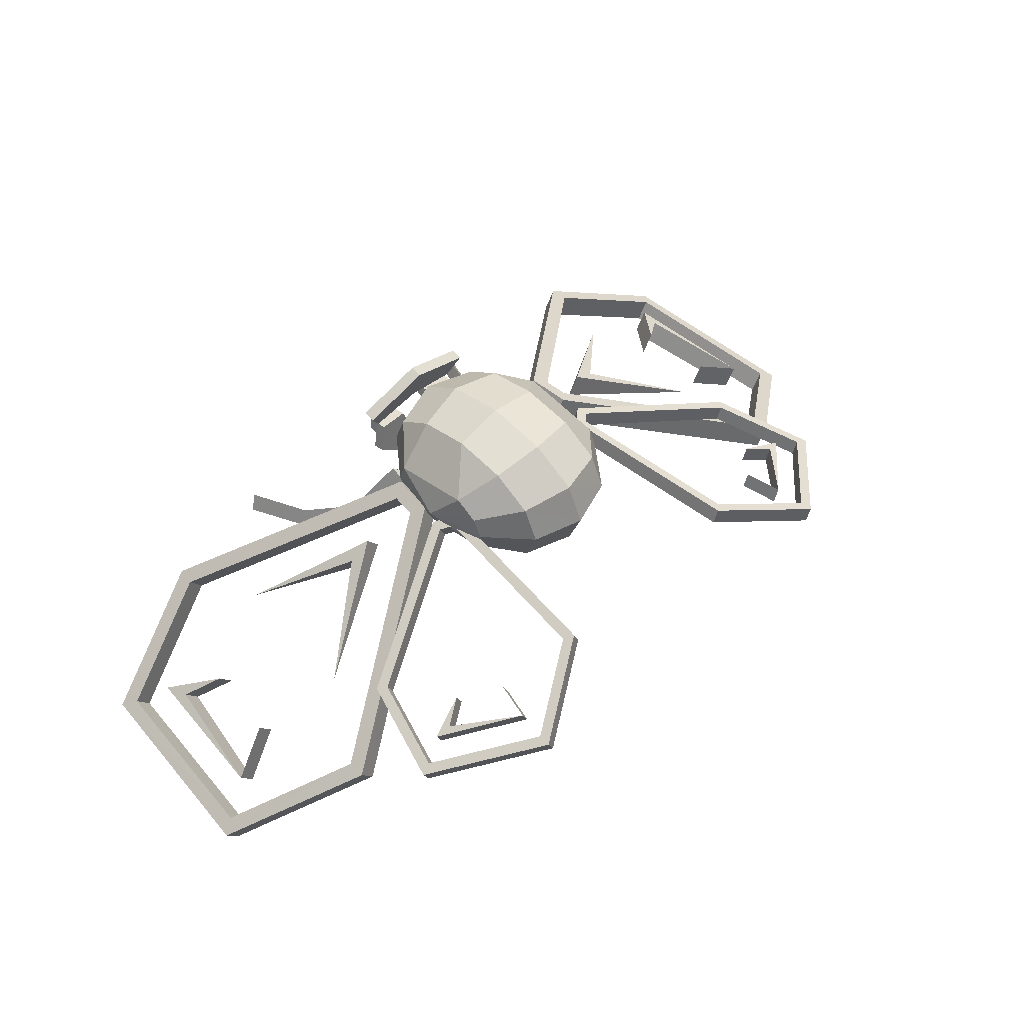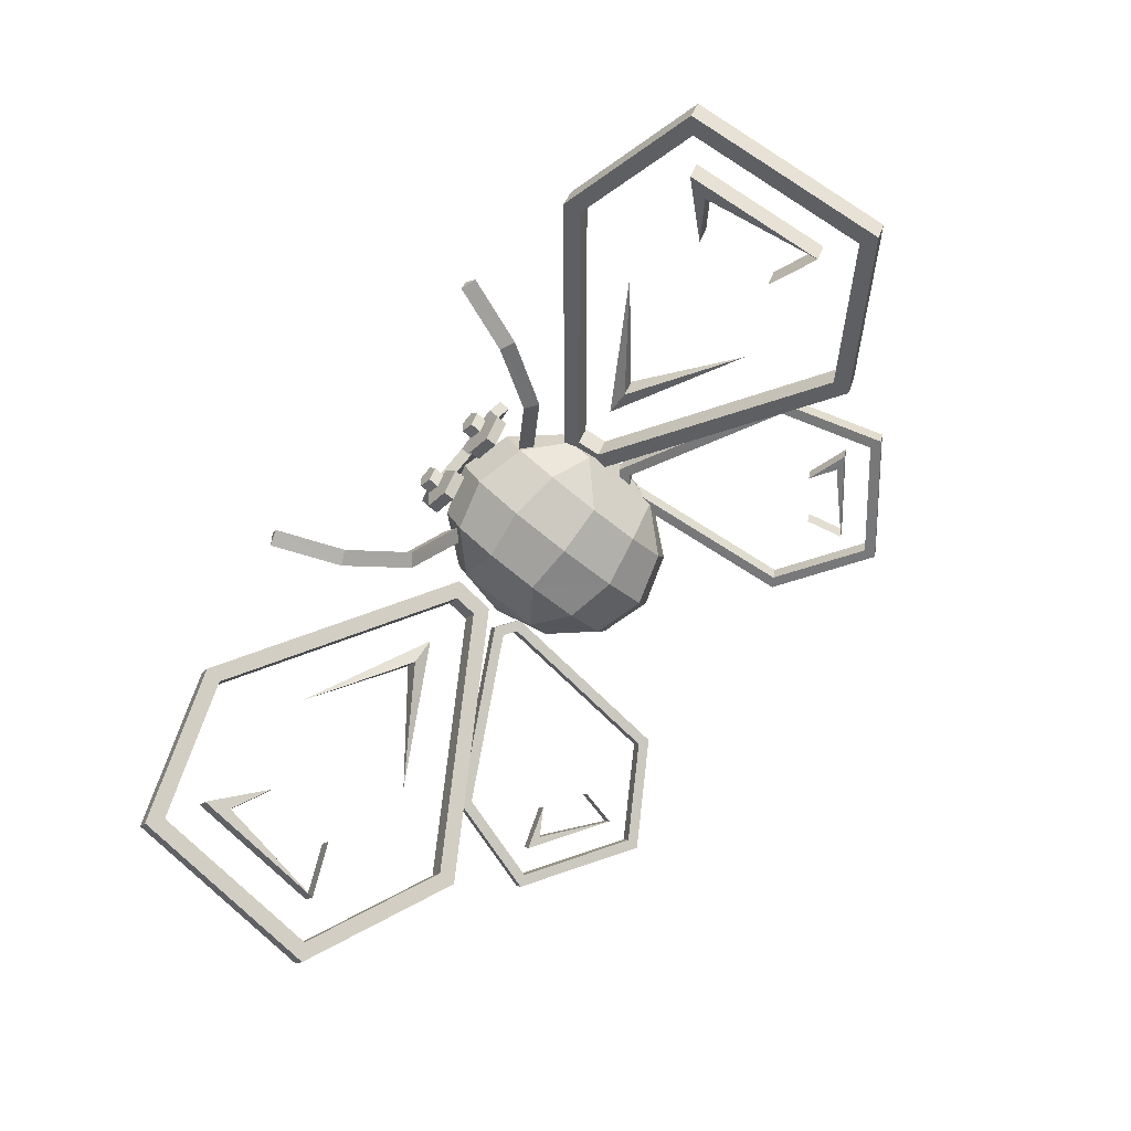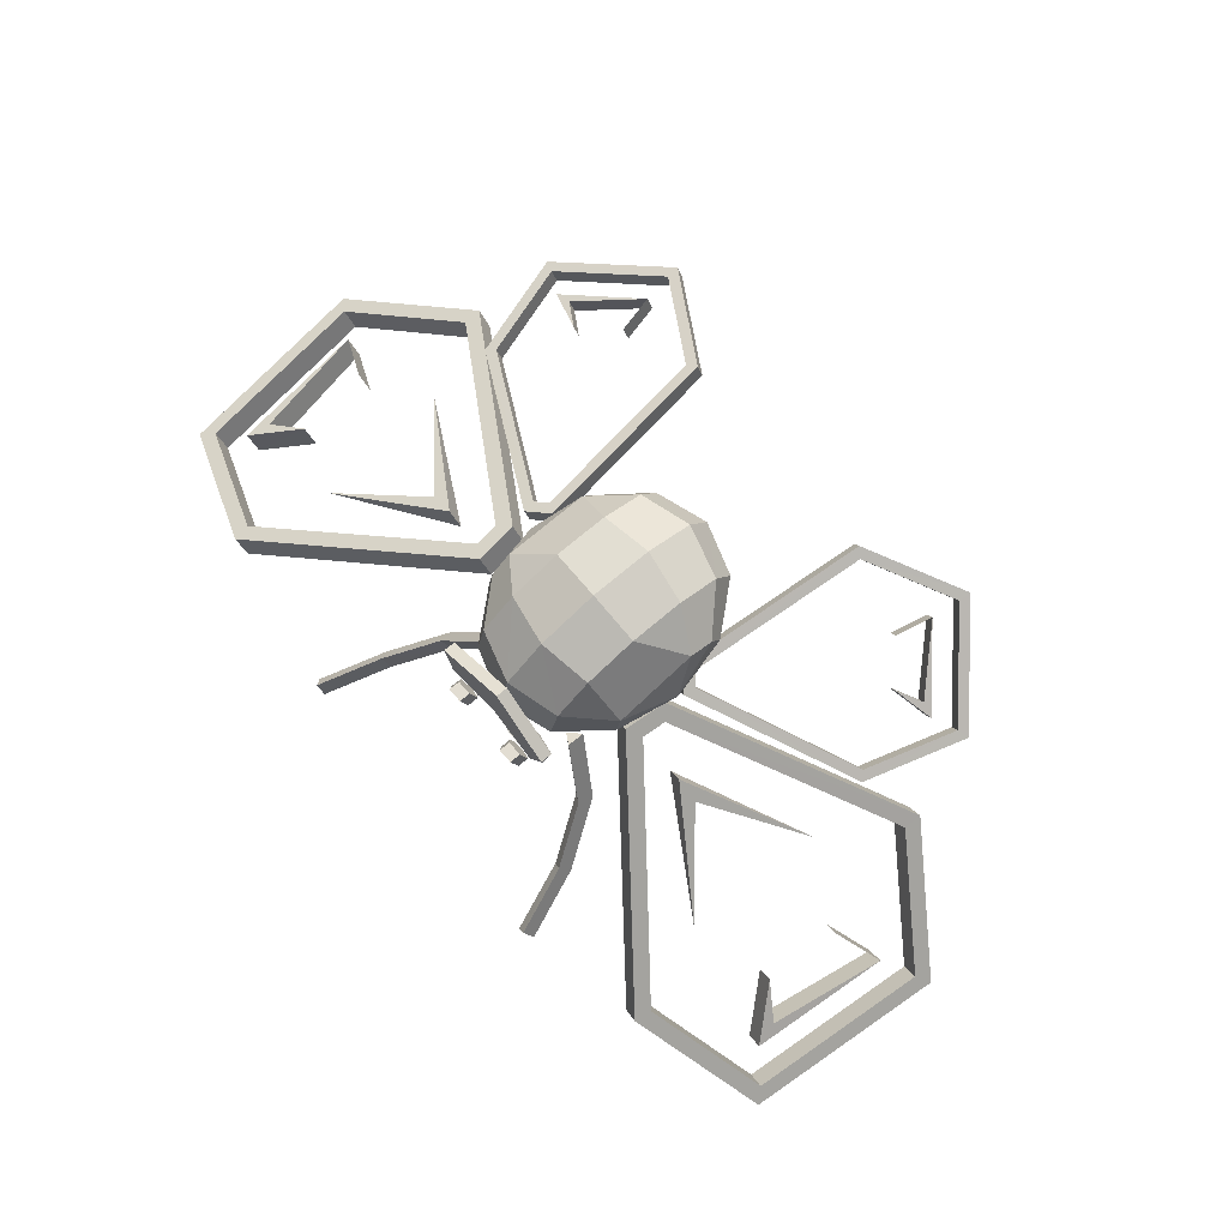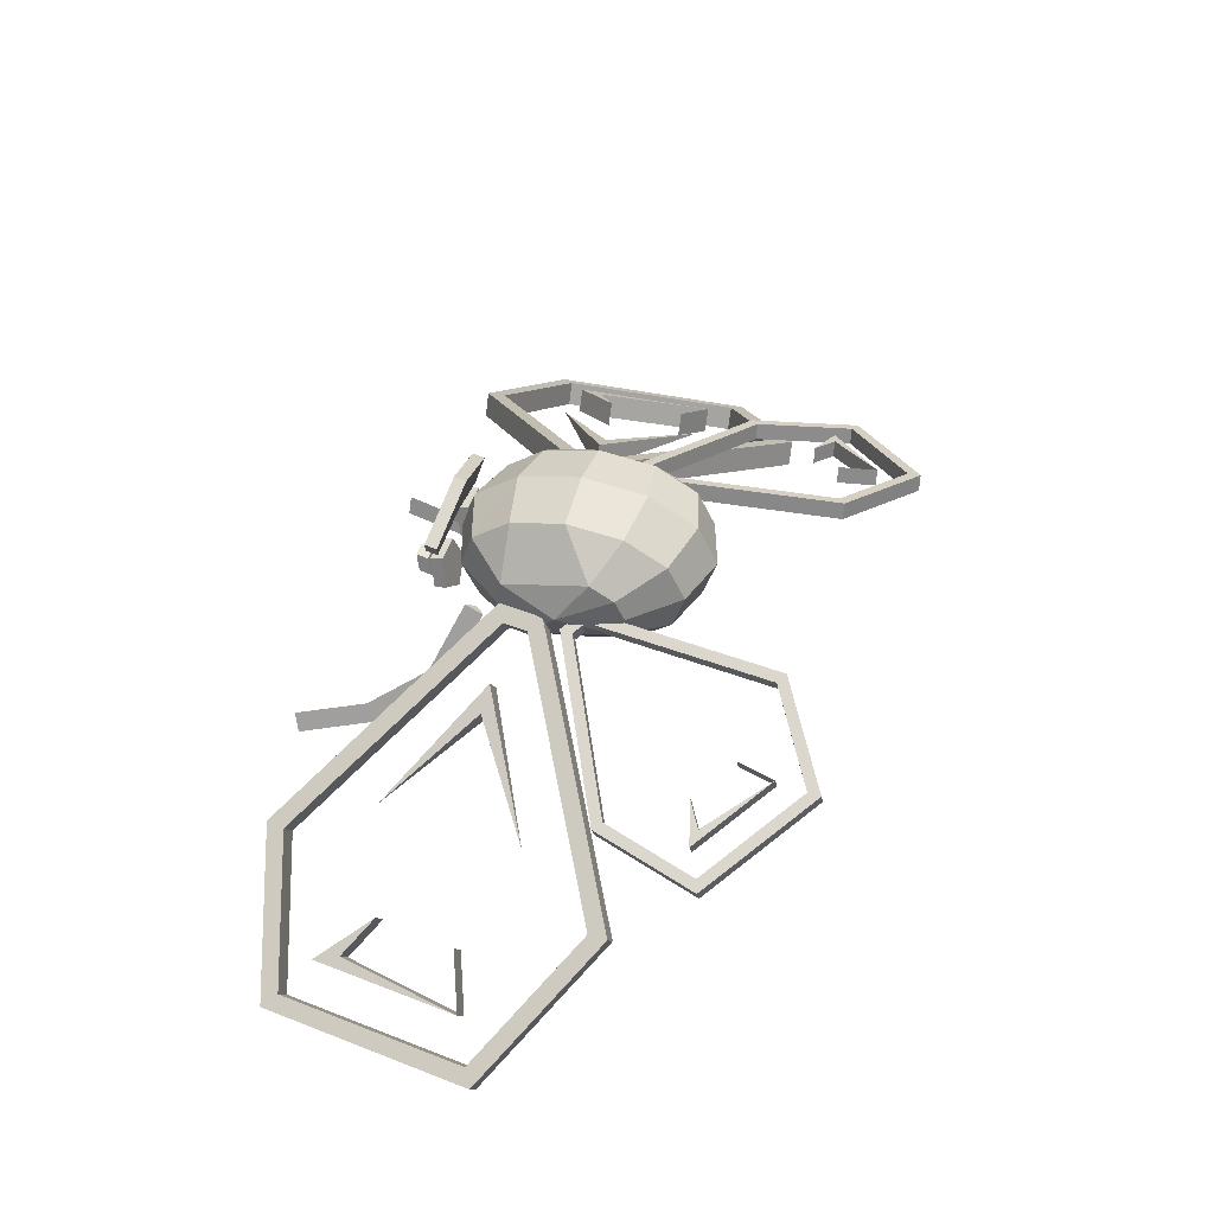
<metadata>
{"format":"obj","ext":"obj","renderer":"f3d","projection":"perspective","resolution":1024,"background":"white","views":[{"elev":56.2,"azim":-44.1,"up":"+Z"},{"elev":-78.1,"azim":-126.9,"up":"+Z"},{"elev":79.2,"azim":-129.0,"up":"+Z"},{"elev":48.8,"azim":-71.7,"up":"+Z"}]}
</metadata>
<code>
o m12
v 0.08598 0.04581 0.0516
v 0.08685 0.05626 0.07178
v 0.103 -0.007301 0.07676
v 0.08768 -0.04294 0.04414
v 0.08916 -0.06492 0.06157
v 0.09054 -0.07158 0.08335
v 0.09141 -0.06107 0.1035
v 0.0897 0.02768 0.111
v 0.08823 0.04966 0.09351
v 0.04499 0.08392 0.0347
v 0.04651 0.1021 0.06971
v 0.04473 0.04097 0.01182
v 0.04583 -0.01523 0.007073
v 0.04797 -0.06969 0.02179
v 0.05053 -0.1078 0.05206
v 0.05293 -0.1193 0.08972
v 0.05439 -0.1011 0.1247
v 0.05465 -0.05814 0.1476
v 0.05355 -0.001881 0.1523
v 0.05147 0.05259 0.1376
v 0.04886 0.09059 0.1073
v -0.008936 0.09696 0.0307
v -0.007203 0.1179 0.07112
v -0.009222 0.04741 0.00423
v -0.008 -0.01757 -0.001237
v -0.005531 -0.08043 0.0158
v -0.00252 -0.1244 0.05076
v 0.00018 -0.1376 0.09421
v 0.001912 -0.1167 0.1346
v 0.002198 -0.06709 0.1611
v 0.000977 -0.002102 0.1665
v -0.001493 0.0607 0.1495
v -0.004447 0.1047 0.1146
v -0.06147 0.08135 0.04064
v -0.05995 0.09955 0.0756
v -0.06173 0.03847 0.0177
v -0.06064 -0.01779 0.01295
v -0.05855 -0.07226 0.02773
v -0.05593 -0.1103 0.05795
v -0.05359 -0.1218 0.0956
v -0.05207 -0.1037 0.1306
v -0.05181 -0.0607 0.1535
v -0.05291 -0.004448 0.1583
v -0.05505 0.05002 0.1435
v -0.05761 0.08803 0.1133
v -0.09849 0.04139 0.0618
v -0.09762 0.0519 0.08199
v -0.09863 0.01659 0.04856
v -0.09531 -0.06934 0.07183
v -0.09393 -0.07594 0.09355
v -0.09306 -0.06548 0.1137
v -0.09292 -0.04068 0.127
v -0.09624 0.04524 0.1038
v -0.11 -0.01238 0.08858
v 0.1169 -0.02739 0.05406
v 0.1152 -0.01463 0.05393
v 0.2822 -0.09497 -0.01136
v 0.2742 -0.1031 -0.007383
v 0.09445 -0.03256 0.06396
v 0.1053 -0.03746 0.0597
v 0.1191 -0.231 0.06709
v 0.1285 -0.2241 0.06265
v 0.2178 -0.2882 0.02916
v 0.2165 -0.2751 0.02885
v 0.3175 -0.2021 -0.01892
v 0.3054 -0.1982 -0.0141
v 0.2649 -0.1888 0.002419
v 0.2388 -0.1737 0.01248
v 0.2808 -0.1851 -0.004605
v 0.2116 -0.2449 0.02883
v 0.2807 -0.102 0.008036
v 0.1235 -0.02634 0.06953
v 0.312 -0.1971 0.001321
v 0.2231 -0.274 0.04427
v 0.135 -0.2231 0.07806
v 0.1118 -0.0364 0.07512
v 0.101 -0.03151 0.07938
v 0.1217 -0.01357 0.06935
v 0.1256 -0.23 0.08251
v 0.2244 -0.2872 0.04458
v 0.324 -0.2011 -0.003496
v 0.2888 -0.09391 0.004057
v 0.2714 -0.1877 0.01784
v 0.2453 -0.1726 0.02789
v 0.2181 -0.2439 0.04425
v 0.2018 -0.2066 0.03038
v 0.2084 -0.2056 0.0458
v 0.2873 -0.1841 0.01087
v 0.1116 0.03919 0.04381
v 0.09661 0.04745 0.05334
v 0.2983 0.2142 -0.09092
v 0.3016 0.1962 -0.092
v 0.1017 0.00343 0.05251
v 0.1145 0.01453 0.04332
v 0.3334 -0.1283 -0.09424
v 0.3323 -0.1094 -0.09462
v 0.4631 -0.03785 -0.186
v 0.448 -0.02869 -0.1765
v 0.4385 0.1739 -0.182
v 0.426 0.1603 -0.1729
v 0.3888 0.1114 -0.1434
v 0.3544 0.08744 -0.1193
v 0.3958 0.1368 -0.1495
v 0.413 -0.01026 -0.1523
v 0.1851 0.0382 -0.00407
v 0.2962 -0.03056 -0.0421
v 0.1606 0.0371 0.01205
v 0.2833 0.1139 -0.04217
v 0.3157 0.1974 -0.0708
v 0.1258 0.04044 0.06501
v 0.4401 0.1615 -0.1517
v 0.4622 -0.02744 -0.1553
v 0.3465 -0.1081 -0.07342
v 0.1287 0.01578 0.06452
v 0.1159 0.00468 0.07371
v 0.1108 0.0487 0.07454
v 0.3475 -0.1271 -0.07304
v 0.4772 -0.0366 -0.1648
v 0.4526 0.1751 -0.1608
v 0.3125 0.2155 -0.06971
v 0.4028 0.1126 -0.1221
v 0.3685 0.08863 -0.09806
v 0.427 -0.009013 -0.131
v 0.3646 0.008146 -0.1214
v 0.3787 0.009389 -0.1001
v 0.4098 0.138 -0.1283
v 0.1746 0.03839 0.03337
v 0.199 0.03948 0.01731
v -0.06343 0.085 0.02348
v -0.0757 0.09182 0.03546
v -0.07504 0.0734 0.02725
v -0.1193 0.116 -0.02343
v -0.1089 0.1106 -0.03758
v -0.1218 0.1001 -0.0355
v -0.1543 0.1692 -0.05368
v -0.1466 0.1676 -0.07035
v -0.1615 0.16 -0.0701
v -0.1805 0.2353 -0.06308
v -0.1735 0.2356 -0.08022
v -0.1891 0.2294 -0.08032
v 0.05622 0.07635 0.02127
v 0.0569 0.09481 0.02932
v 0.04376 0.08733 0.01871
v 0.09282 0.1207 -0.03384
v 0.08114 0.1146 -0.04688
v 0.09473 0.1047 -0.04616
v 0.1219 0.1752 -0.06779
v 0.1125 0.1732 -0.08357
v 0.1277 0.1662 -0.08487
v 0.1437 0.2424 -0.08002
v 0.1351 0.2422 -0.09632
v 0.1508 0.2367 -0.09801
v 0.04043 0.1314 0.07156
v 0.04808 0.1249 0.0431
v 0.02267 0.1202 0.02751
v -0.000582 0.1239 0.04627
v 0.01035 0.1307 0.07351
v -0.03364 0.1299 0.0746
v -0.02605 0.1234 0.04613
v -0.0514 0.1187 0.03055
v -0.07477 0.1224 0.04936
v -0.06378 0.1292 0.07655
v 0.04089 0.1194 0.07442
v 0.01081 0.1187 0.07643
v 0.04849 0.1128 0.04595
v 0.02313 0.1082 0.03037
v -0.000121 0.1118 0.04918
v -0.03323 0.1179 0.07746
v -0.06332 0.1172 0.07947
v -0.02559 0.1114 0.04905
v -0.051 0.1067 0.0334
v -0.07431 0.1103 0.05222
v -0.01181 0.1213 0.1404
v 0.05801 0.1304 0.1026
v 0.04098 0.1343 0.08382
v -0.01553 0.1296 0.1025
v -0.0812 0.1262 0.1146
v -0.06954 0.131 0.09281
v -0.01541 0.1175 0.09986
v 0.04115 0.1222 0.08119
v -0.06943 0.119 0.09018
v -0.08108 0.1141 0.1119
v -0.0117 0.1092 0.1377
v 0.05819 0.1183 0.1
v -0.2664 -0.1953 0.009183
v -0.2244 -0.1824 0.0251
v -0.2502 -0.1984 0.01572
v -0.1941 -0.2527 0.04032
v -0.2563 -0.1977 0.03135
v -0.2304 -0.1816 0.04073
v -0.2002 -0.2519 0.05589
v -0.1919 -0.2132 0.05734
v -0.1857 -0.214 0.04177
v -0.2726 -0.1946 0.0248
v -0.2714 -0.1052 0.002984
v -0.1057 -0.019 0.06397
v -0.1069 -0.03184 0.06406
v -0.2629 -0.113 0.006672
v -0.08402 -0.03615 0.07329
v -0.09477 -0.04143 0.06927
v -0.1011 -0.2354 0.076
v -0.1109 -0.2288 0.07188
v -0.1987 -0.2961 0.04056
v -0.1979 -0.2829 0.04026
v -0.3028 -0.2136 -0.004213
v -0.2908 -0.2093 0.000274
v -0.269 -0.1123 0.0223
v -0.1131 -0.03109 0.07969
v -0.297 -0.2085 0.0159
v -0.204 -0.2822 0.05589
v -0.117 -0.2281 0.08745
v -0.1009 -0.04067 0.0849
v -0.09016 -0.03539 0.08886
v -0.1118 -0.01825 0.07959
v -0.1072 -0.2347 0.09162
v -0.2048 -0.2954 0.05617
v -0.3089 -0.2128 0.01141
v -0.2775 -0.1045 0.0186
v -0.3013 0.2035 -0.07439
v -0.08948 0.0438 0.06316
v -0.1044 0.035 0.05402
v -0.3039 0.1853 -0.07547
v -0.09295 -0.000398 0.06225
v -0.1064 0.01026 0.05348
v -0.3237 -0.1401 -0.07862
v -0.3233 -0.1211 -0.07892
v -0.4592 -0.05414 -0.1662
v -0.4442 -0.04445 -0.157
v -0.4424 0.1583 -0.1617
v -0.4291 0.1452 -0.153
v -0.3175 0.186 -0.05382
v -0.118 0.03563 0.07561
v -0.4427 0.1458 -0.1314
v -0.4577 -0.04382 -0.1354
v -0.3368 -0.1205 -0.05733
v -0.12 0.01082 0.07512
v -0.1066 0.000227 0.08384
v -0.103 0.04442 0.08481
v -0.3372 -0.1395 -0.05697
v -0.4728 -0.05352 -0.1446
v -0.4559 0.1589 -0.14
v -0.3149 0.2041 -0.05274
v -0.1542 0.03122 0.02366
v -0.2887 -0.04122 -0.02702
v -0.1791 0.03147 0.008253
v -0.2812 0.1036 -0.02661
v -0.1676 0.03183 0.04537
v -0.1925 0.03208 0.03002
v -0.3974 0.1227 -0.1306
v -0.3534 0.07487 -0.1019
v -0.3893 0.09758 -0.1248
v -0.4092 -0.02486 -0.1337
v -0.4028 0.0982 -0.1032
v -0.3669 0.07549 -0.08015
v -0.4227 -0.02424 -0.112
v -0.3742 -0.004113 -0.08239
v -0.3607 -0.004782 -0.1041
v -0.4109 0.1234 -0.1089
v 0.03204 0.1478 0.06779
v 0.03591 0.1439 0.05122
v 0.02311 0.1408 0.04191
v 0.01133 0.1428 0.05266
v 0.01683 0.1471 0.06867
v 0.03231 0.1362 0.06545
v 0.01711 0.1355 0.06632
v 0.03619 0.1323 0.04888
v 0.02339 0.1293 0.03956
v 0.01161 0.1312 0.05031
v -0.04293 0.1469 0.06976
v -0.03905 0.143 0.05325
v -0.05185 0.14 0.04388
v -0.06363 0.1419 0.05468
v -0.05813 0.1462 0.07064
v -0.04265 0.1353 0.06742
v -0.05786 0.1346 0.06829
v -0.03877 0.1314 0.05091
v -0.05158 0.1284 0.04159
v -0.06335 0.1303 0.05234
f 1 2 3
f 4 1 3
f 5 4 3
f 6 5 3
f 7 6 3
f 8 7 3
f 9 8 3
f 2 9 3
f 10 11 2
f 1 10 2
f 12 10 1
f 13 12 1
f 4 13 1
f 14 13 4
f 15 14 4
f 5 15 4
f 16 15 5
f 6 16 5
f 17 16 6
f 7 17 6
f 18 17 7
f 19 18 7
f 8 19 7
f 20 19 8
f 21 20 8
f 9 21 8
f 11 21 9
f 2 11 9
f 22 23 11
f 10 22 11
f 24 22 10
f 12 24 10
f 25 24 12
f 13 25 12
f 26 25 13
f 14 26 13
f 27 26 14
f 15 27 14
f 28 27 15
f 16 28 15
f 29 28 16
f 17 29 16
f 30 29 17
f 18 30 17
f 31 30 18
f 19 31 18
f 32 31 19
f 20 32 19
f 33 32 20
f 21 33 20
f 23 33 21
f 11 23 21
f 34 35 23
f 22 34 23
f 36 34 22
f 24 36 22
f 37 36 24
f 25 37 24
f 38 37 25
f 26 38 25
f 39 38 26
f 27 39 26
f 40 39 27
f 28 40 27
f 41 40 28
f 29 41 28
f 42 41 29
f 30 42 29
f 43 42 30
f 31 43 30
f 44 43 31
f 32 44 31
f 45 44 32
f 33 45 32
f 35 45 33
f 23 35 33
f 46 47 35
f 34 46 35
f 48 46 34
f 36 48 34
f 37 48 36
f 49 48 37
f 38 49 37
f 39 49 38
f 50 49 39
f 40 50 39
f 51 50 40
f 41 51 40
f 52 51 41
f 42 52 41
f 43 52 42
f 53 52 43
f 44 53 43
f 45 53 44
f 47 53 45
f 35 47 45
f 52 53 54
f 51 52 54
f 50 51 54
f 49 50 54
f 48 49 54
f 46 48 54
f 47 46 54
f 53 47 54
f 55 56 57
f 58 55 57
f 59 56 55
f 59 55 60
f 61 59 60
f 61 60 62
f 63 61 62
f 63 62 64
f 65 63 64
f 65 64 66
f 57 65 66
f 57 66 58
f 67 68 69
f 67 69 70
f 55 58 71
f 55 71 72
f 58 66 73
f 58 73 71
f 66 64 74
f 66 74 73
f 64 62 75
f 64 75 74
f 62 60 76
f 62 76 75
f 60 55 72
f 60 72 76
f 56 59 77
f 56 77 78
f 59 61 79
f 59 79 77
f 61 63 80
f 61 80 79
f 63 65 81
f 63 81 80
f 65 57 82
f 65 82 81
f 57 56 78
f 57 78 82
f 68 67 83
f 68 83 84
f 67 70 85
f 67 85 83
f 70 86 87
f 70 87 85
f 86 70 85
f 86 85 87
f 70 69 88
f 70 88 85
f 69 68 84
f 69 84 88
f 82 78 72
f 82 72 71
f 72 78 77
f 76 72 77
f 76 77 79
f 75 76 79
f 75 79 80
f 74 75 80
f 74 80 81
f 73 74 81
f 73 81 82
f 71 73 82
f 88 84 83
f 85 88 83
f 89 90 91
f 92 89 91
f 93 90 89
f 93 89 94
f 95 93 94
f 95 94 96
f 97 95 96
f 97 96 98
f 99 97 98
f 99 98 100
f 91 99 100
f 91 100 92
f 101 102 103
f 101 103 104
f 105 106 107
f 107 108 105
f 89 92 109
f 89 109 110
f 92 100 111
f 92 111 109
f 100 98 112
f 100 112 111
f 98 96 113
f 98 113 112
f 96 94 114
f 96 114 113
f 94 89 110
f 94 110 114
f 90 93 115
f 90 115 116
f 93 95 117
f 93 117 115
f 95 97 118
f 95 118 117
f 97 99 119
f 97 119 118
f 99 91 120
f 99 120 119
f 91 90 116
f 91 116 120
f 102 101 121
f 102 121 122
f 101 104 123
f 101 123 121
f 104 125 124
f 104 123 125
f 124 123 104
f 124 125 123
f 104 103 126
f 104 126 123
f 103 102 122
f 103 122 126
f 108 107 127
f 107 106 127
f 106 105 128
f 105 108 128
f 120 116 110
f 120 110 109
f 110 116 115
f 114 110 115
f 114 115 117
f 113 114 117
f 113 117 118
f 112 113 118
f 112 118 119
f 111 112 119
f 111 119 120
f 109 111 120
f 126 122 121
f 123 126 121
f 127 106 128
f 128 108 127
f 129 130 131
f 132 130 129
f 133 132 129
f 134 131 130
f 132 134 130
f 133 129 131
f 134 133 131
f 135 132 133
f 136 135 133
f 137 134 132
f 135 137 132
f 136 133 134
f 137 136 134
f 138 135 136
f 139 138 136
f 140 137 135
f 138 140 135
f 139 136 137
f 140 139 137
f 140 138 139
f 141 142 143
f 143 142 144
f 143 144 145
f 142 141 146
f 142 146 144
f 141 143 145
f 141 145 146
f 145 144 147
f 145 147 148
f 144 146 149
f 144 149 147
f 146 145 148
f 146 148 149
f 148 147 150
f 148 150 151
f 147 149 152
f 147 152 150
f 149 148 151
f 149 151 152
f 151 150 152
f 153 154 155
f 153 155 156
f 153 156 157
f 158 159 160
f 158 160 161
f 158 161 162
f 163 153 157
f 164 163 157
f 165 154 153
f 163 165 153
f 166 155 154
f 165 166 154
f 167 156 155
f 166 167 155
f 164 157 156
f 167 164 156
f 168 158 162
f 169 168 162
f 170 159 158
f 168 170 158
f 171 160 159
f 170 171 159
f 172 161 160
f 171 172 160
f 169 162 161
f 172 169 161
f 166 165 163
f 167 166 163
f 164 167 163
f 171 170 168
f 172 171 168
f 169 172 168
f 173 174 175
f 173 175 176
f 177 173 176
f 177 176 178
f 179 176 175
f 180 179 175
f 181 178 176
f 179 181 176
f 182 177 178
f 181 182 178
f 183 173 177
f 182 183 177
f 184 174 173
f 183 184 173
f 180 175 174
f 184 180 174
f 180 184 183
f 179 180 183
f 179 183 182
f 181 179 182
f 185 186 187
f 188 185 187
f 189 187 186
f 190 189 186
f 191 188 187
f 189 191 187
f 192 193 188
f 191 192 188
f 191 188 193
f 192 191 193
f 194 185 188
f 191 194 188
f 190 186 185
f 194 190 185
f 189 190 194
f 189 194 191
f 195 196 197
f 195 197 198
f 197 196 199
f 200 197 199
f 200 199 201
f 202 200 201
f 202 201 203
f 204 202 203
f 204 203 205
f 206 204 205
f 206 205 195
f 198 206 195
f 207 198 197
f 208 207 197
f 209 206 198
f 207 209 198
f 210 204 206
f 209 210 206
f 211 202 204
f 210 211 204
f 212 200 202
f 211 212 202
f 208 197 200
f 212 208 200
f 213 199 196
f 214 213 196
f 215 201 199
f 213 215 199
f 216 203 201
f 215 216 201
f 217 205 203
f 216 217 203
f 218 195 205
f 217 218 205
f 214 196 195
f 218 214 195
f 208 214 218
f 207 208 218
f 213 214 208
f 213 208 212
f 215 213 212
f 215 212 211
f 216 215 211
f 216 211 210
f 217 216 210
f 217 210 209
f 218 217 209
f 218 209 207
f 219 220 221
f 219 221 222
f 221 220 223
f 224 221 223
f 224 223 225
f 226 224 225
f 226 225 227
f 228 226 227
f 228 227 229
f 230 228 229
f 230 229 219
f 222 230 219
f 231 222 221
f 232 231 221
f 233 230 222
f 231 233 222
f 234 228 230
f 233 234 230
f 235 226 228
f 234 235 228
f 236 224 226
f 235 236 226
f 232 221 224
f 236 232 224
f 237 223 220
f 238 237 220
f 239 225 223
f 237 239 223
f 240 227 225
f 239 240 225
f 241 229 227
f 240 241 227
f 242 219 229
f 241 242 229
f 238 220 219
f 242 238 219
f 232 238 242
f 231 232 242
f 237 238 232
f 237 232 236
f 239 237 236
f 239 236 235
f 240 239 235
f 240 235 234
f 241 240 234
f 241 234 233
f 242 241 233
f 242 233 231
f 243 244 245
f 245 246 243
f 247 243 246
f 247 244 243
f 248 245 244
f 248 246 245
f 248 244 247
f 247 246 248
f 249 250 251
f 252 249 251
f 253 251 250
f 254 253 250
f 255 252 251
f 253 255 251
f 256 257 252
f 255 256 252
f 255 252 257
f 256 255 257
f 258 249 252
f 255 258 252
f 254 250 249
f 258 254 249
f 253 254 258
f 253 258 255
f 259 260 261
f 259 261 262
f 259 262 263
f 264 259 263
f 265 264 263
f 266 260 259
f 264 266 259
f 267 261 260
f 266 267 260
f 268 262 261
f 267 268 261
f 265 263 262
f 268 265 262
f 267 266 264
f 268 267 264
f 265 268 264
f 269 270 271
f 269 271 272
f 269 272 273
f 274 269 273
f 275 274 273
f 276 270 269
f 274 276 269
f 277 271 270
f 276 277 270
f 278 272 271
f 277 278 271
f 275 273 272
f 278 275 272
f 277 276 274
f 278 277 274
f 275 278 274

</code>
